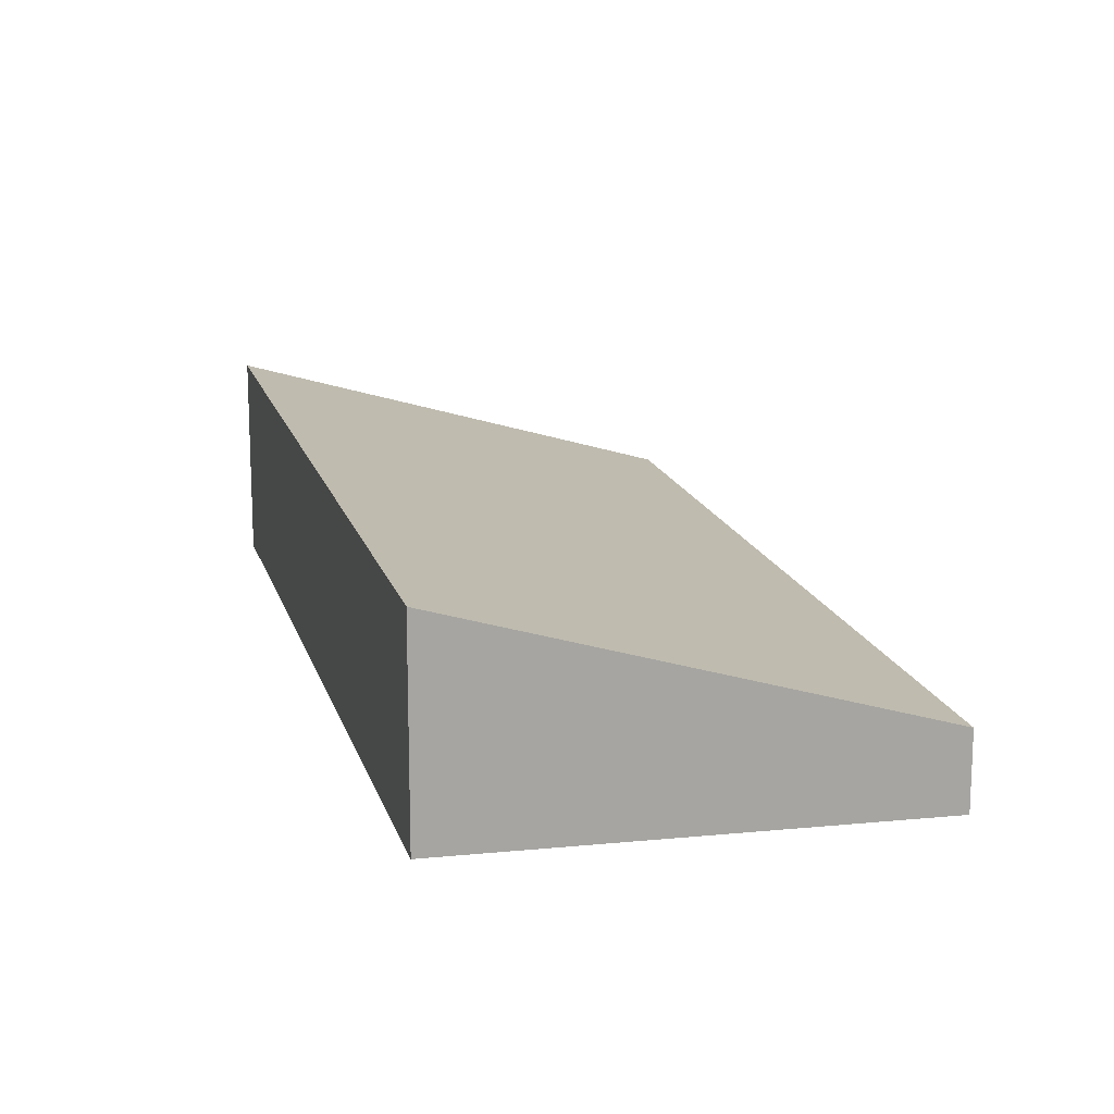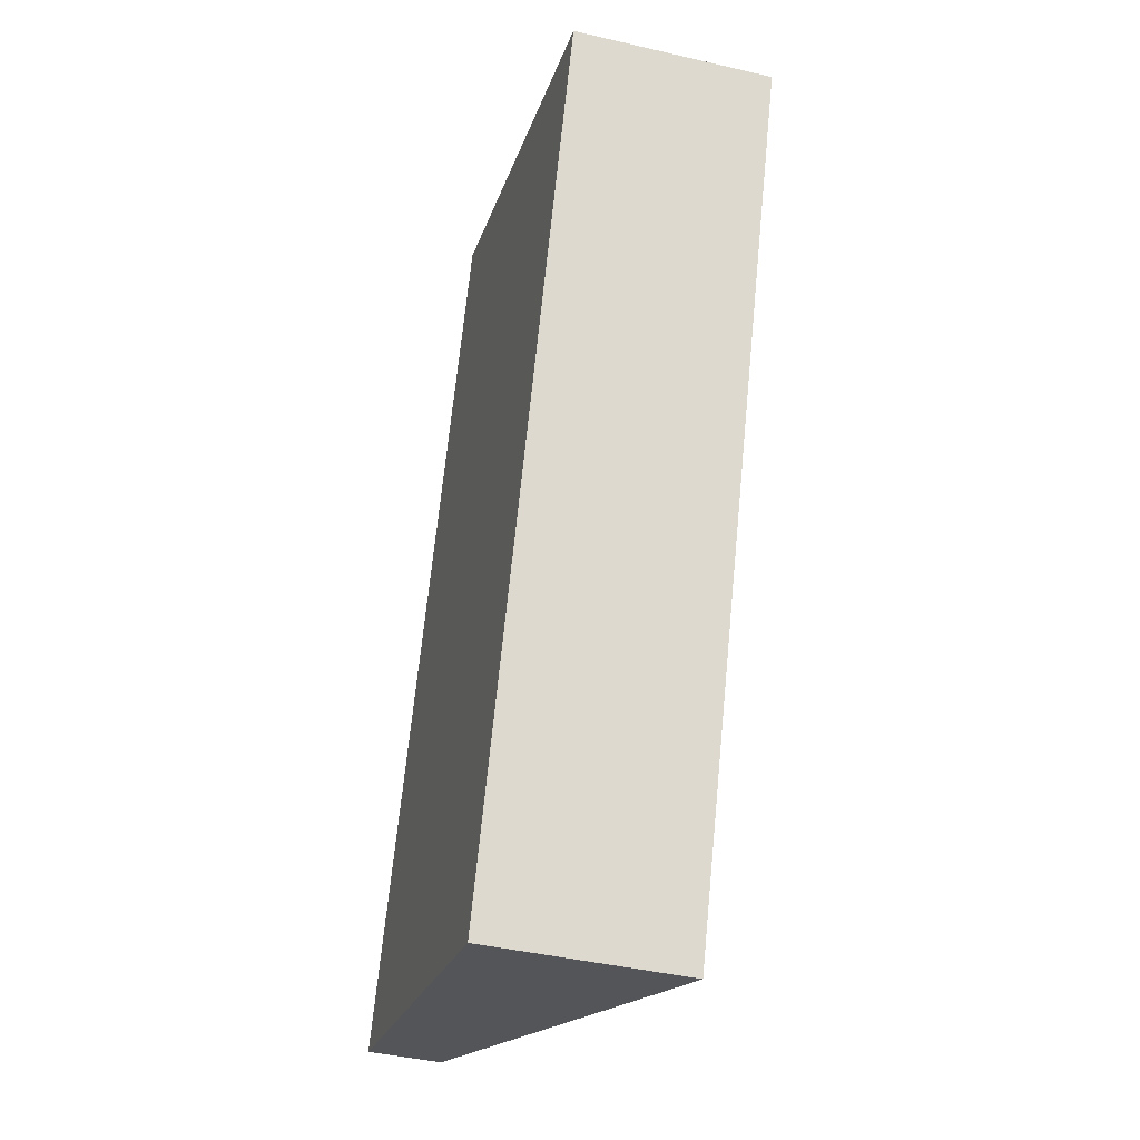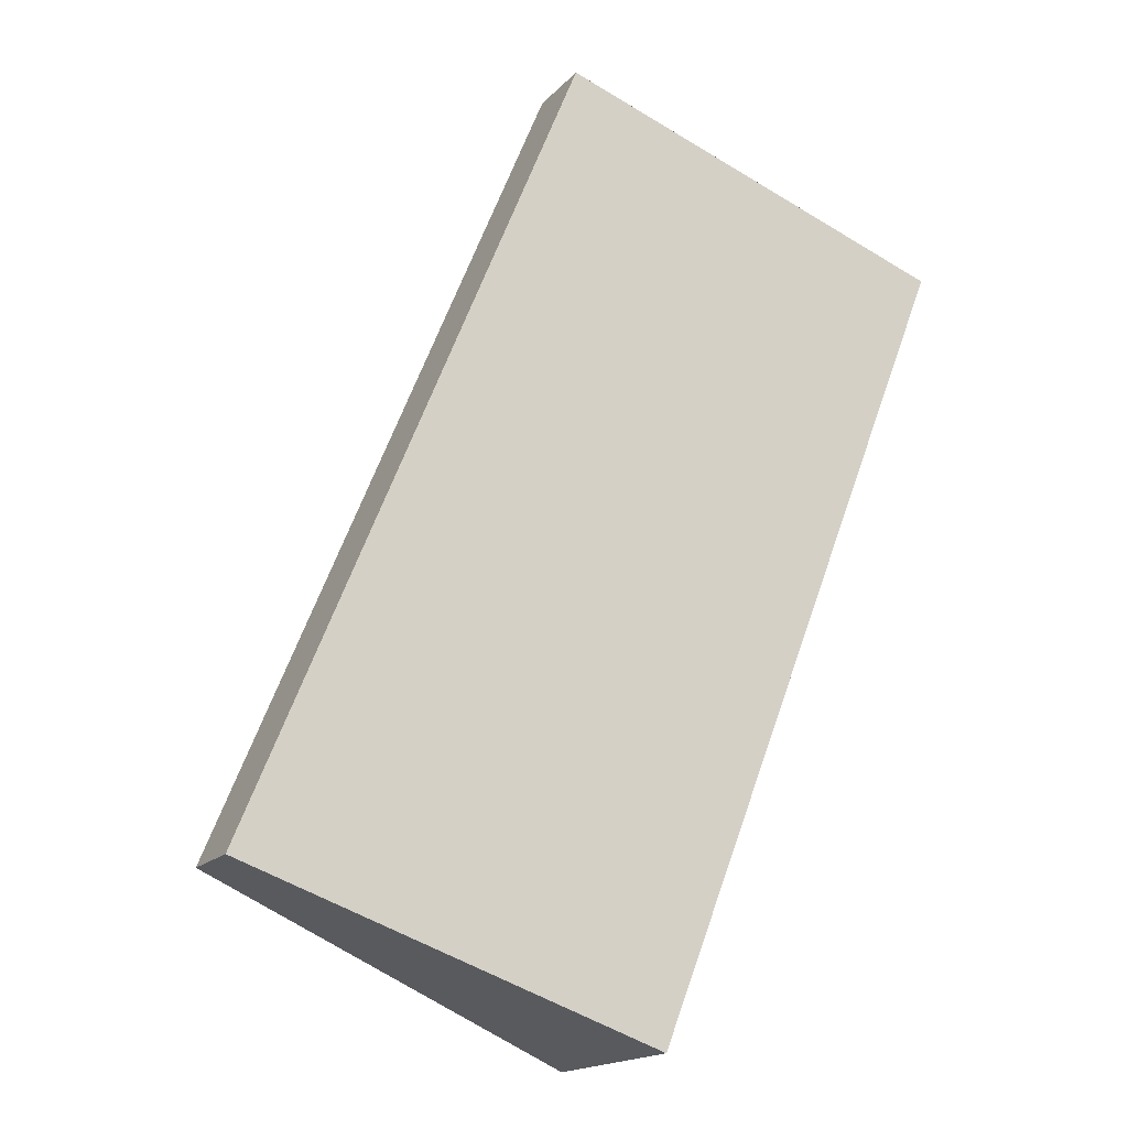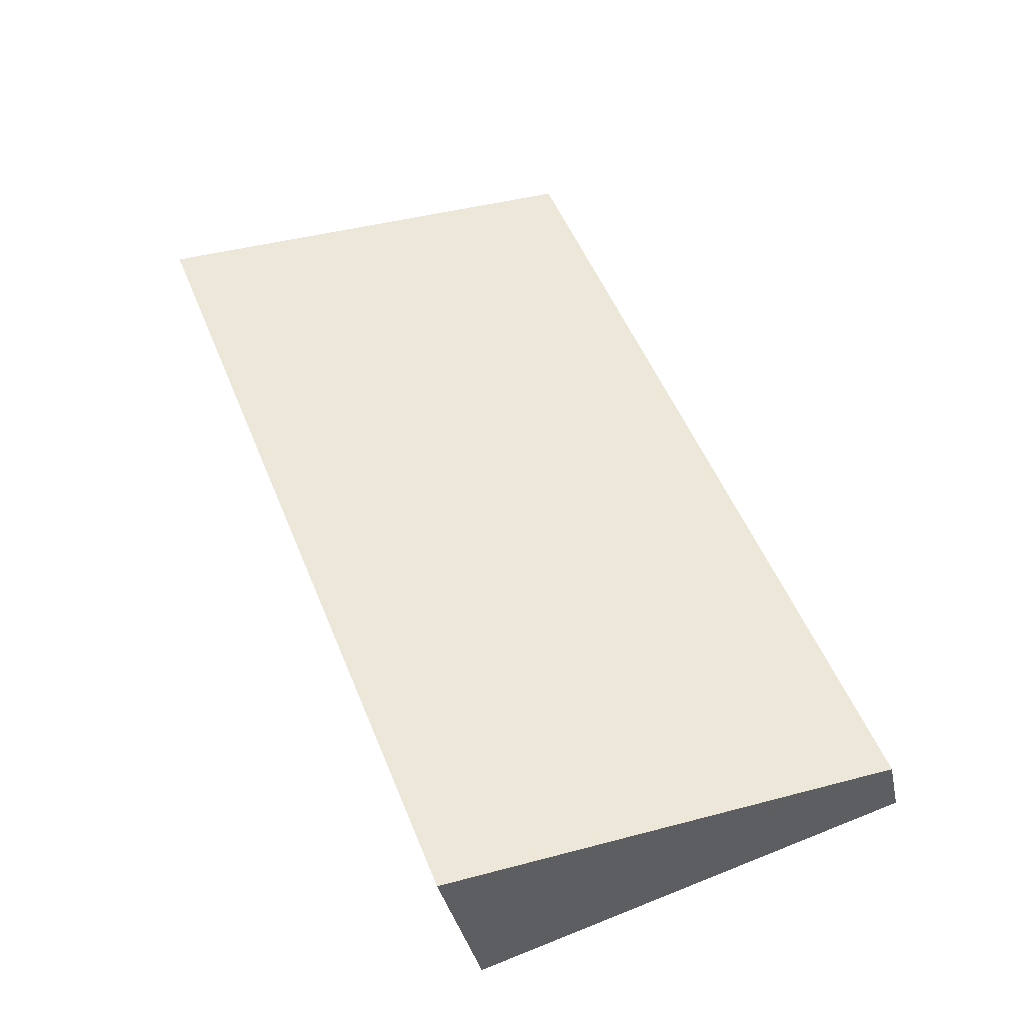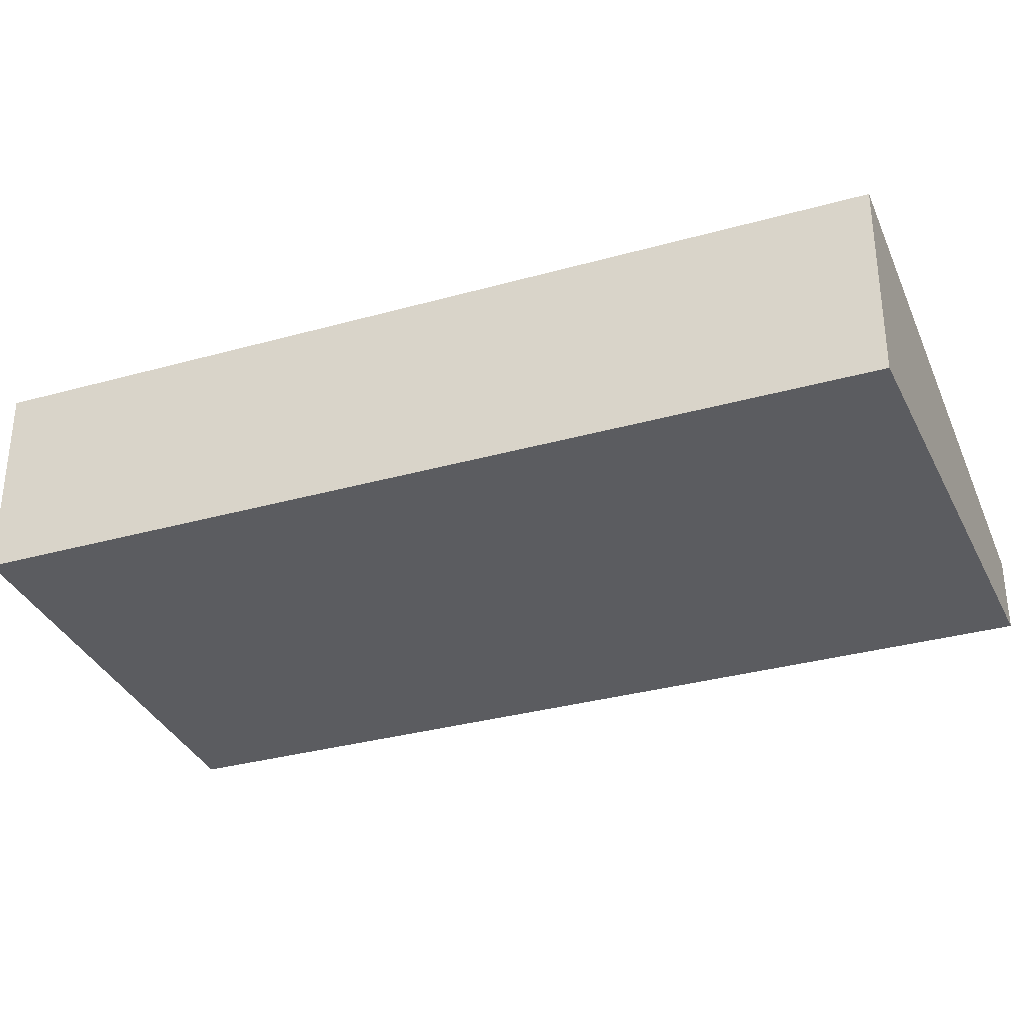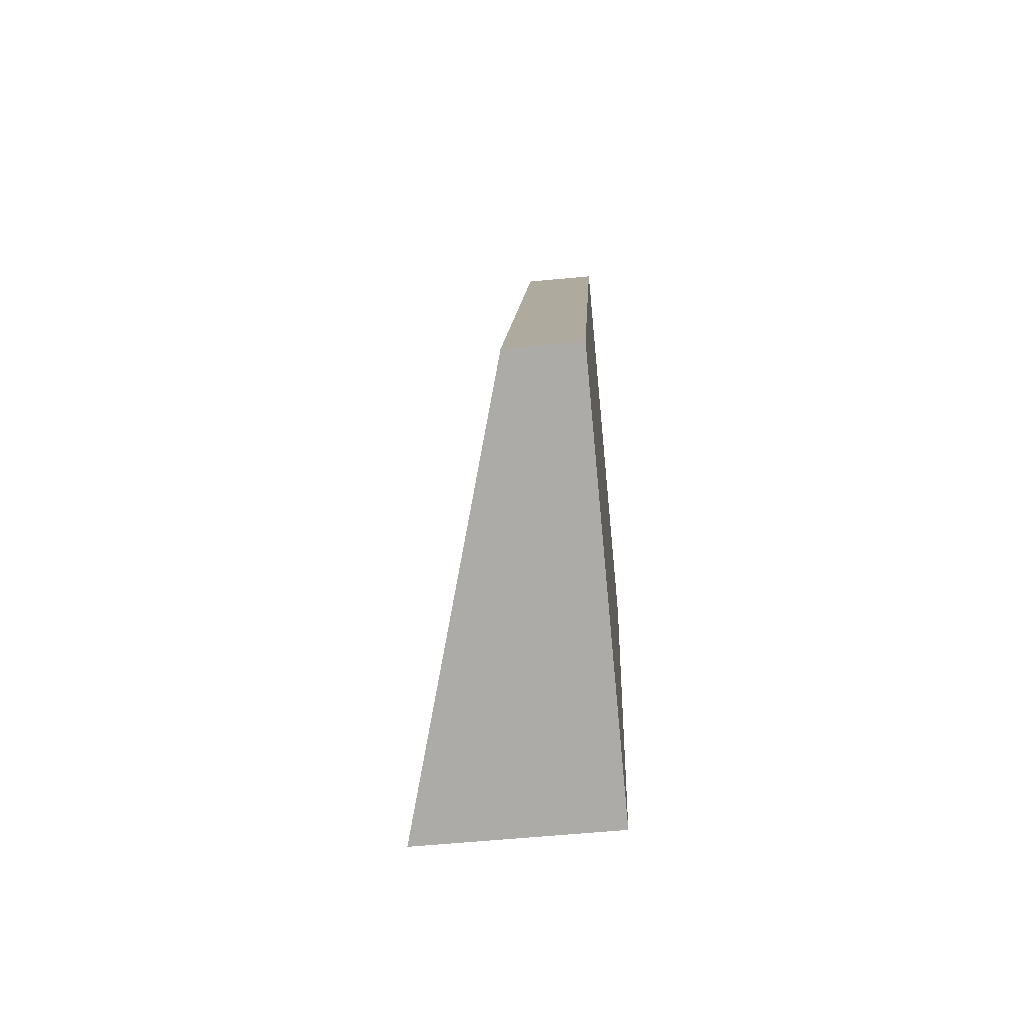
<metadata>
{"format":"obj","ext":"obj","renderer":"f3d","projection":"perspective","resolution":1024,"background":"white","views":[{"elev":16.5,"azim":-172.7,"up":"+Y"},{"elev":-42.2,"azim":74.4,"up":"+Z"},{"elev":-17.2,"azim":-27.8,"up":"+Z"},{"elev":-34.3,"azim":-168.8,"up":"+Z"},{"elev":-35.2,"azim":131.8,"up":"+Y"},{"elev":-58.1,"azim":-84.3,"up":"+Z"}]}
</metadata>
<code>
v  2.885 1.372 -0.981
v  2.27 0.5 5.547
v  5.08 1.35 4.586
v  0 0.5 3.062e-17
v  2.885 6.007e-17 -0.981
v  5.08 -2.808e-16 4.586
v  0 0 0
v  2.27 -3.397e-16 5.547
g defaultobject
f 1 2 3
f 2 1 4
f 3 5 1
f 5 3 6
f 5 4 1
f 4 5 7
f 7 2 4
f 2 7 8
f 2 6 3
f 6 2 8
f 8 5 6
f 5 8 7

</code>
